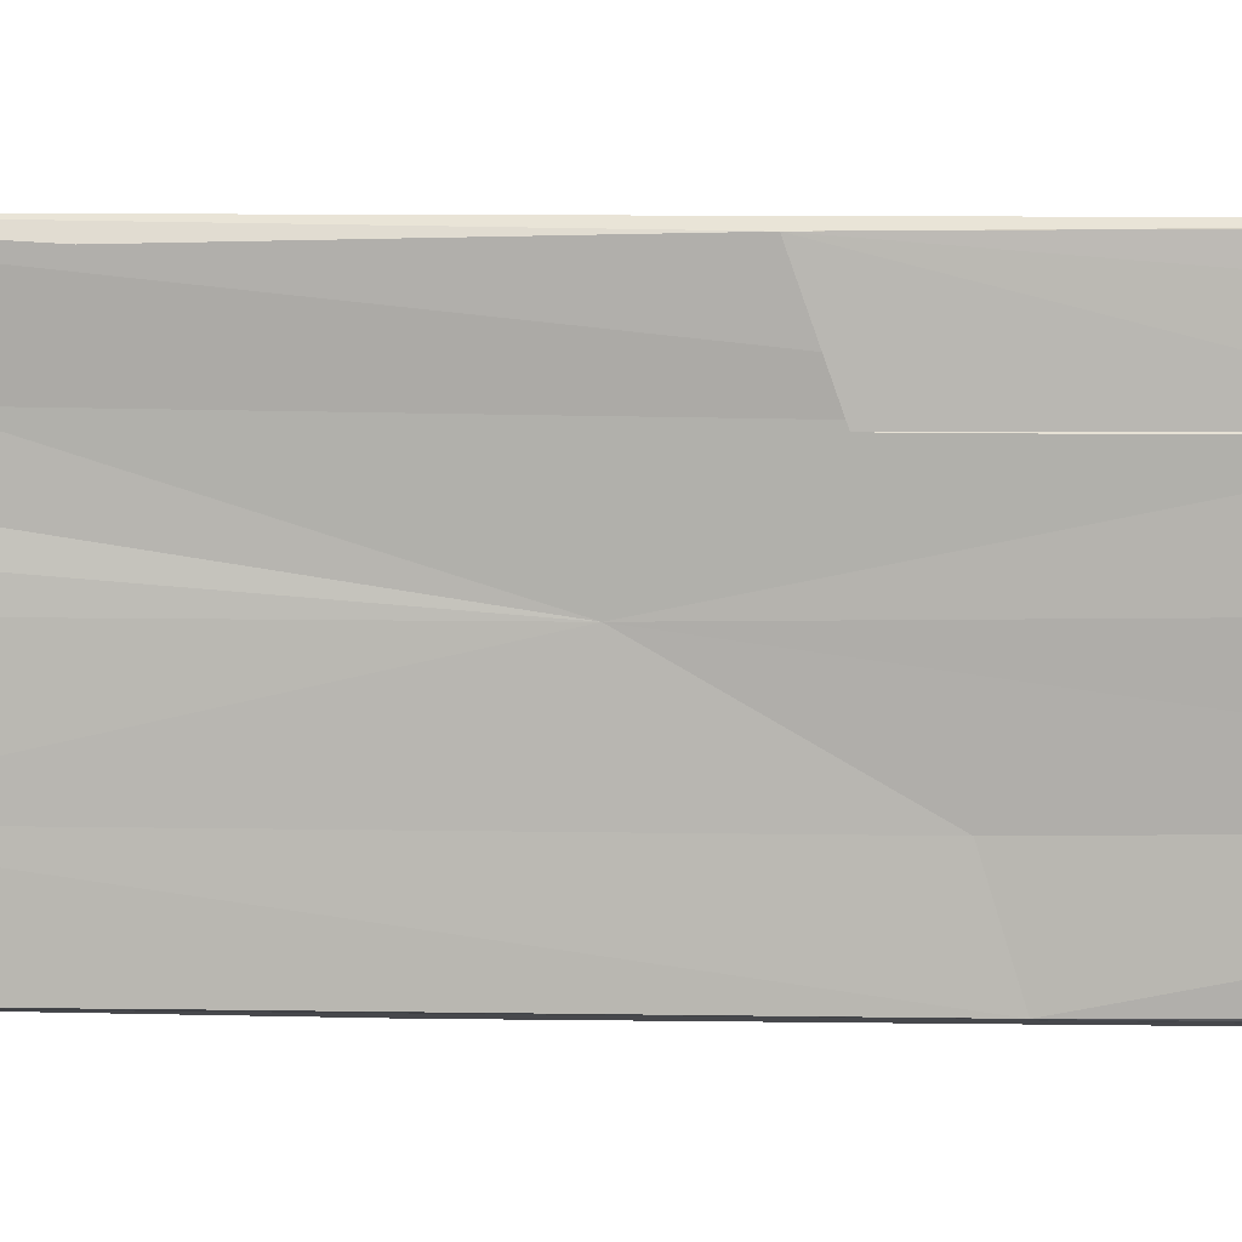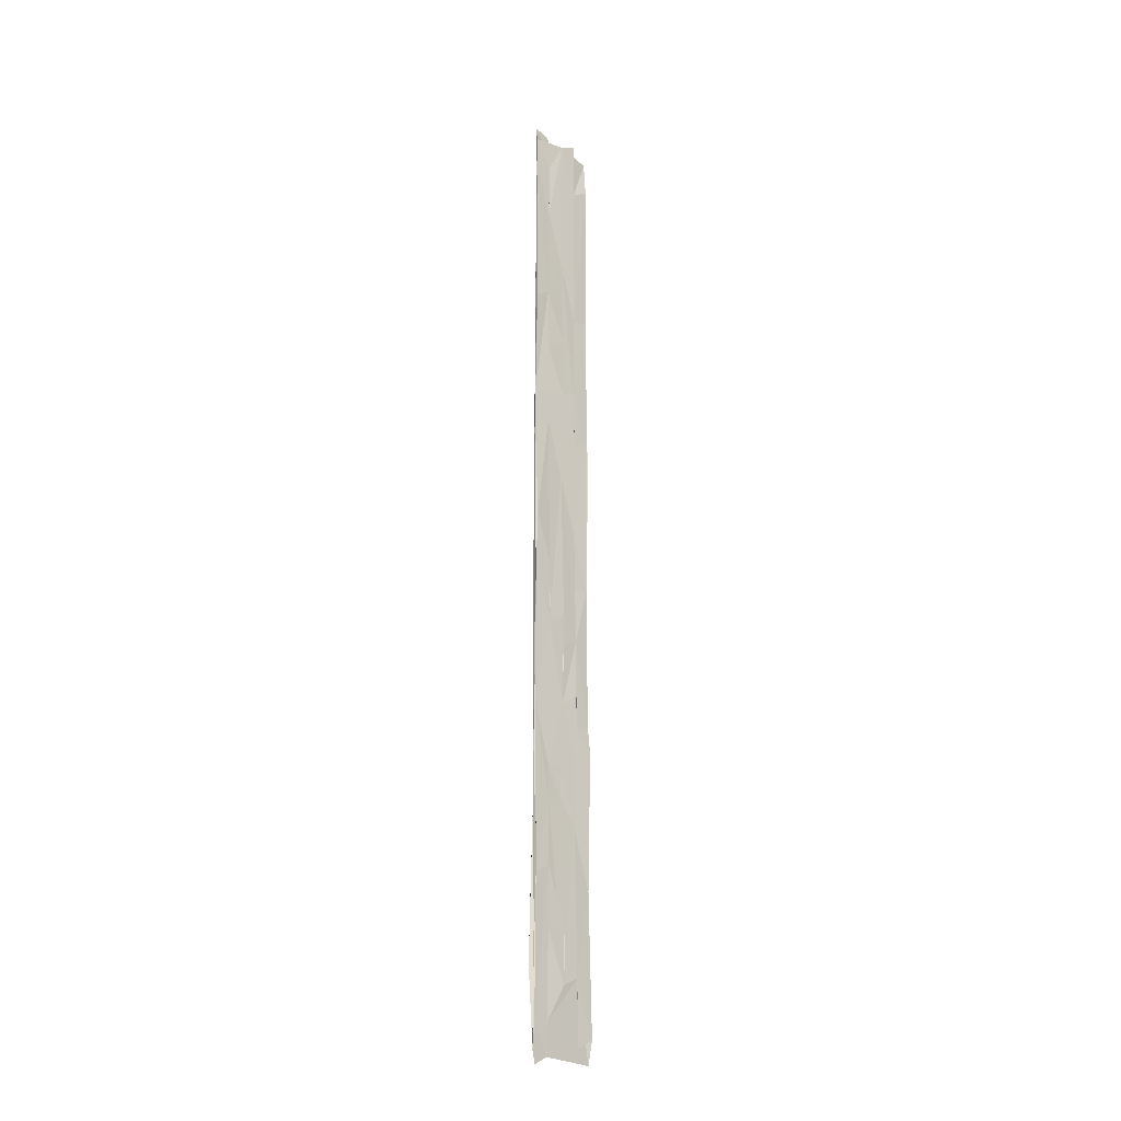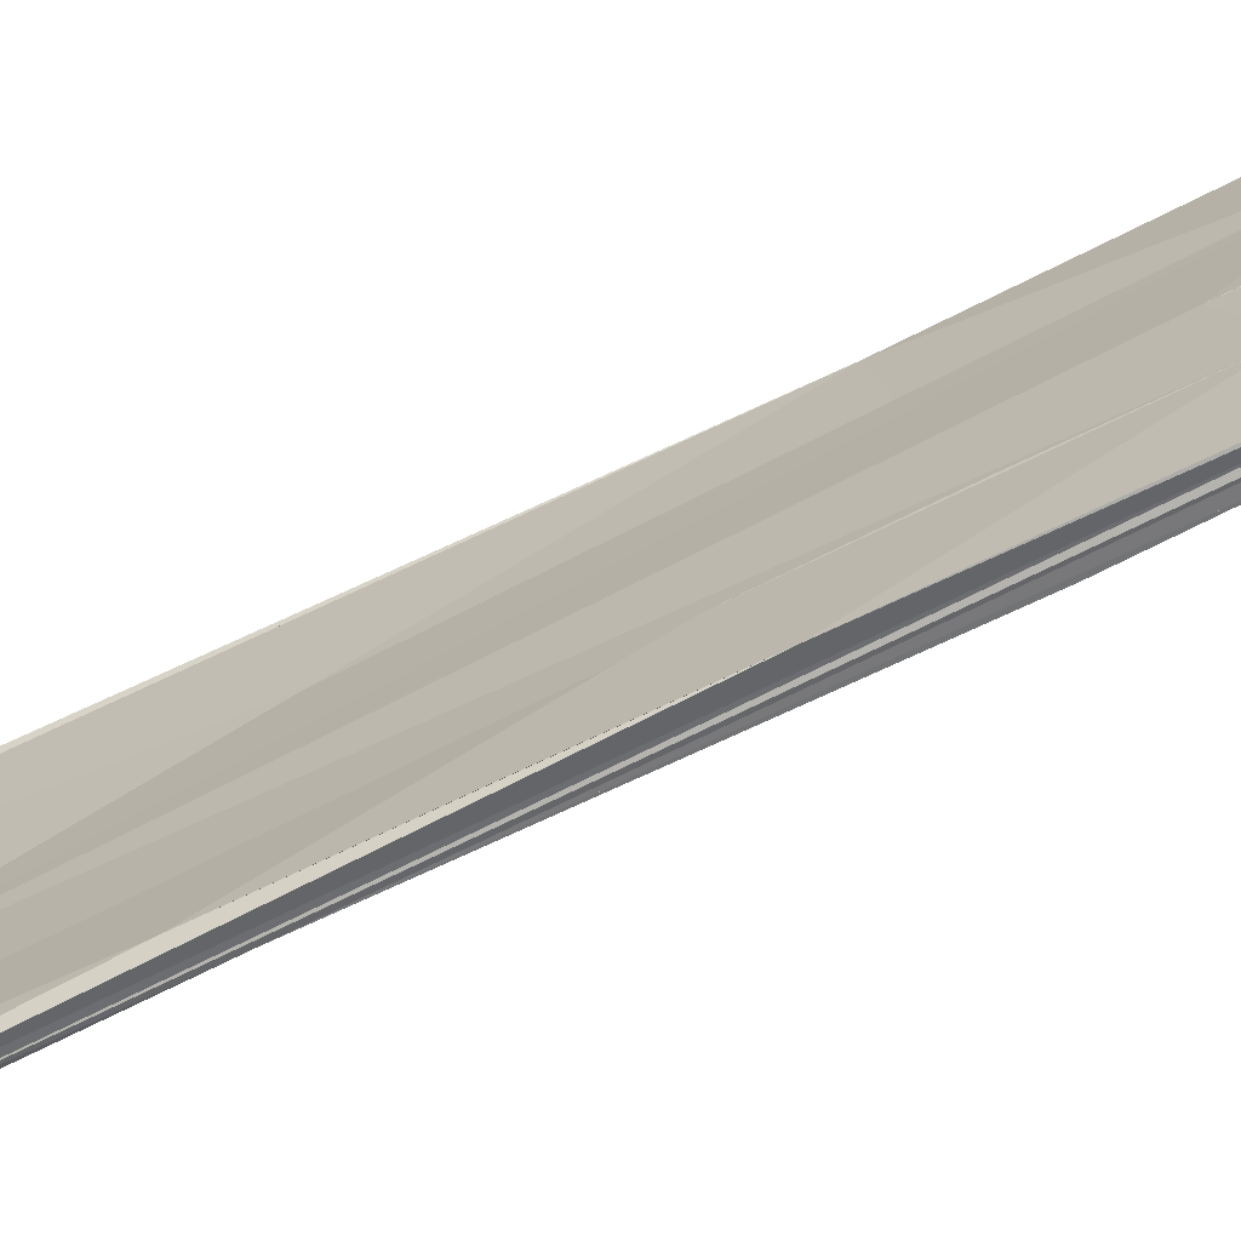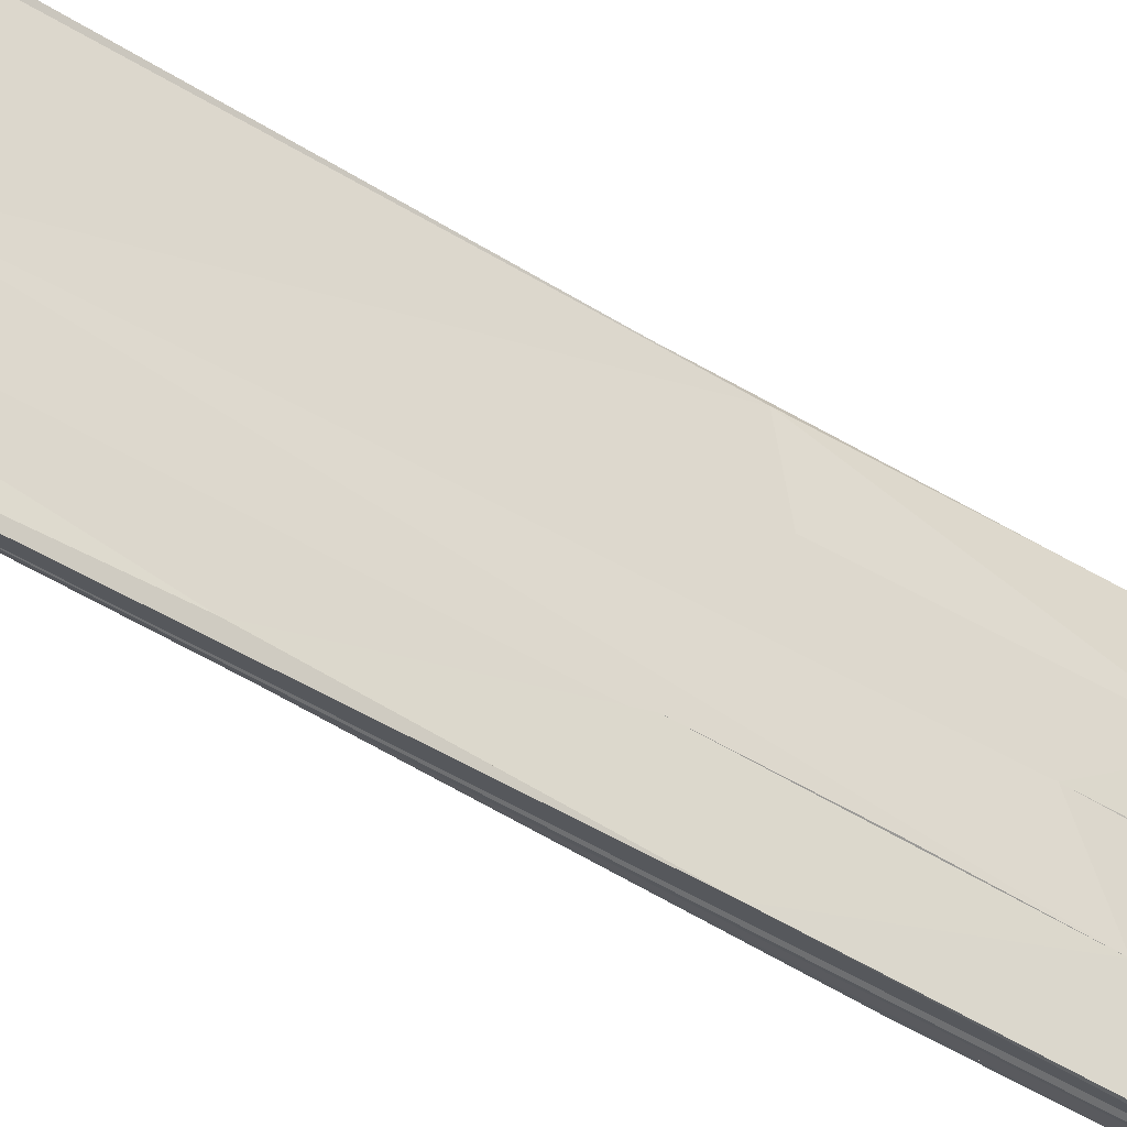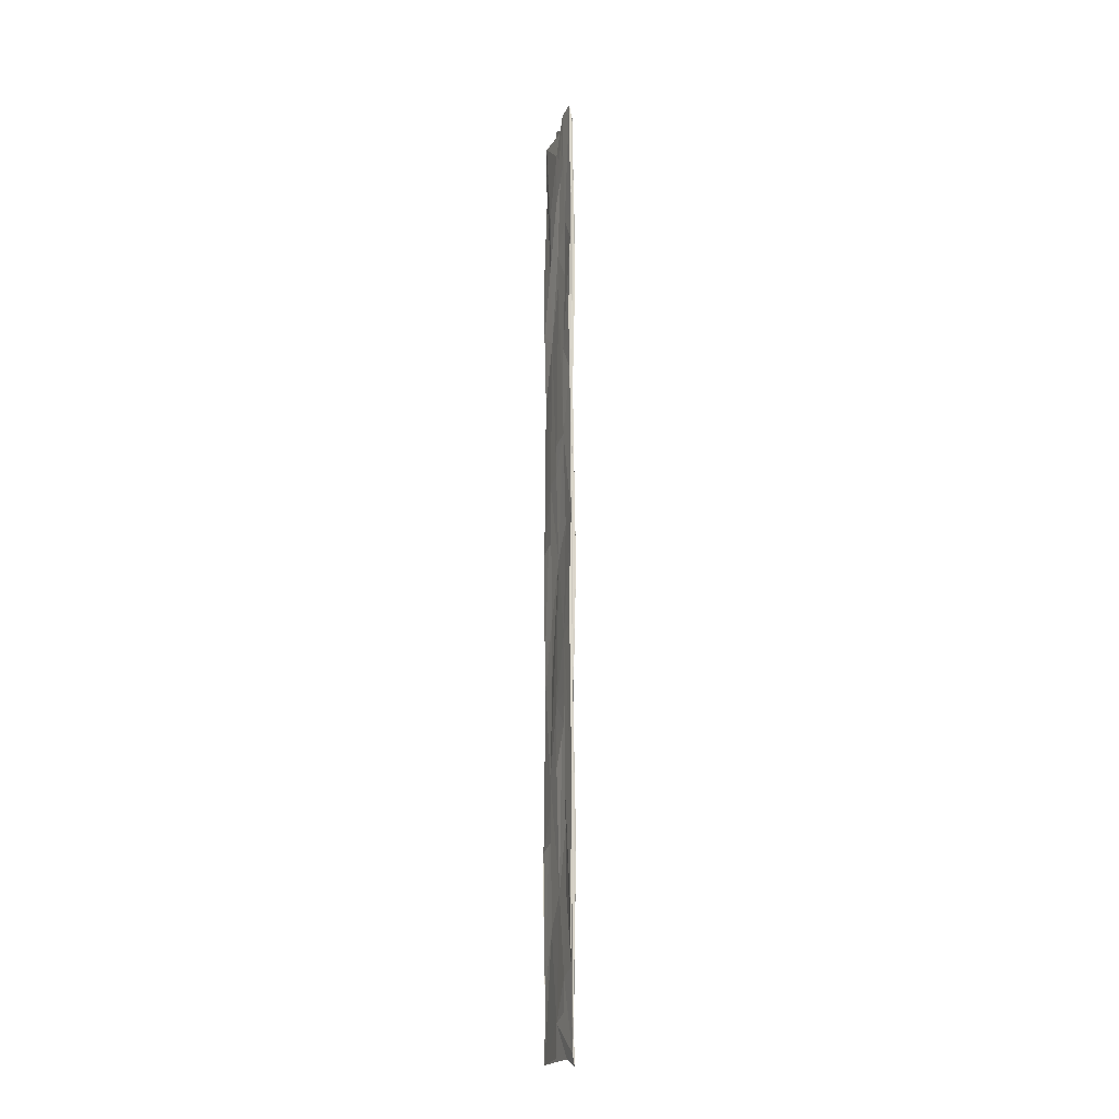
<metadata>
{"format":"obj","ext":"obj","renderer":"f3d","projection":"perspective","resolution":1024,"background":"white","views":[{"elev":9.1,"azim":-87.8,"up":"+Y"},{"elev":-21.1,"azim":46.3,"up":"+Z"},{"elev":-69.7,"azim":116.6,"up":"+Y"},{"elev":-43.5,"azim":53.0,"up":"+Y"},{"elev":-16.7,"azim":-21.3,"up":"+Z"}]}
</metadata>
<code>
o algae_cube_Cube
v -0.001928 0.07866 -1.036
v -0.001808 0.07807 1.015
v 0.006463 0.08116 -0.9874
v -0.001411 -0.07118 -1.018
v -0.004912 -0.07115 1.051
v 0.003735 -0.06988 -1.044
v 0.001206 -0.07322 1.019
v 0.006698 -0.07583 -0.03715
v 0.005729 0.001397 1.026
v -0.006827 0.000409 -1.026
v -0.002017 0.001525 -0.000225
v -0.001926 -0.07195 -0.5025
v 0.001491 -0.001117 -0.5127
v 0.001192 0.07836 0.5282
v -0.006821 -0.07027 0.5567
v -0.001205 -0.000199 0.5214
v 0.006577 0.002592 0.5229
v 0.001176 0.07795 -0.7622
v -0.006827 -0.07446 -0.7322
v 0.006487 0.005199 -0.7669
v -0.001238 -0.000463 -0.7688
v -0.002521 0.07573 -0.2613
v 0.001904 0.07437 -0.237
v 0.001176 -0.07252 -0.2535
v 0.006132 0.07625 0.295
v -0.006762 0.00205 0.2598
v -0.001998 -0.07093 0.7827
v 0.001292 0.00368 0.7727
v 0.00651 -0.03459 -0.01647
v 0.001215 -0.03609 -1.028
v -0.006744 -0.03443 1.043
v -0.001328 -0.03719 0.00361
v -0.001915 -0.03596 -0.5076
v 0.00327 -0.03449 -0.5209
v 0.006781 -0.04273 0.5005
v 0.006769 -0.03657 -0.7875
v 0.001212 -0.03444 0.2576
v -0.005383 -0.03564 0.2748
v -0.002543 -0.03722 0.7793
v 0.006436 0.0419 -1.006
v 0.006349 0.03697 1.043
v 0.001231 0.04114 0.003703
v -0.006631 0.03649 -0.5306
v -0.002404 0.03882 0.5146
v -0.001641 0.0406 -0.7738
v -0.001491 0.03993 -0.2517
v 0.006633 0.03726 0.2789
v -0.006797 0.04135 0.7522
v 0.006716 -0.07102 0.09553
v 0.00128 -4.2e-05 0.1303
v -0.006671 0.03838 0.1117
v 0.001176 0.07773 -0.117
v -0.006817 -0.07193 -0.08787
v 0.00663 0.004551 -0.1215
v -0.00121 -0.000467 -0.1236
v 0.006312 -0.03515 -0.1399
v -0.001513 0.04177 -0.1283
v 0.005257 0.07497 -0.3513
v -0.006809 0.001368 -0.3809
v -0.001371 0.07651 -0.3876
v 0.001192 -0.03428 -0.3829
v -0.00633 -0.04029 -0.3615
v 0.006176 0.04151 -0.3614
v -0.006827 0.07657 -0.6794
v 0.006239 -0.07137 -0.6736
v 0.005556 -0.03678 -0.6559
v -0.001253 -0.03796 -0.6372
v 0.00127 0.03829 -0.6372
v 0.00118 -0.07254 -0.8958
v -0.006233 -0.07835 -0.8543
v 0.006282 0.005058 -0.8877
v -0.001749 0.07828 -0.8996
v -0.006529 -0.03978 -0.8711
v 0.006021 0.04153 -0.8717
v -0.001449 0.03945 -0.8938
v 0.006371 -0.0752 0.6121
v -0.00241 0.000981 0.6467
v 0.004973 -0.04122 0.6321
v -0.00174 -0.0342 0.6512
v 0.001176 0.0395 0.6502
v -0.001581 0.07937 0.3818
v 0.001214 -0.07453 0.3844
v -0.004787 -0.07131 0.4161
v 0.005876 0.003018 0.3925
v -0.006781 -0.03491 0.4086
v -0.001582 0.04038 0.3863
v 0.005363 0.03586 0.4052
v -0.001242 0.07527 0.8919
v 0.006448 0.0756 0.9349
v -0.006816 0.004257 0.8972
v -0.006263 -0.03755 0.9164
v 0.001187 -0.03573 0.8956
v 0.005983 0.03855 0.916
v 0.006785 0.07669 0.8804
v -0.001177 -0.0717 0.848
v -0.006464 0.004343 0.8403
v 0.001599 0.002315 0.8421
v 0.001592 -0.03653 0.8376
v -0.006343 0.0431 0.8223
v -0.001181 0.07873 0.9551
v 0.001683 -0.07453 0.9528
v -0.006089 0.003901 0.9607
v -0.006788 -0.03614 0.9805
v 0.001469 -0.03534 0.9582
v 0.006825 0.03648 0.9808
v -0.006399 0.08049 0.6723
v 0.00674 -0.07705 0.672
v -0.003321 -0.07111 0.7269
v -0.003083 0.003812 0.7088
v 0.002233 0.003409 0.7102
v -0.001177 -0.03469 0.7125
v -0.006541 0.04101 0.6904
v 0.001851 0.03863 0.7148
v 0.001645 0.07763 0.5934
v 0.002163 0.04124 0.5906
v -0.006815 0.07597 0.5466
v -0.005953 -0.06981 0.4868
v 0.006811 0.001925 0.4574
v -0.005723 -0.03567 0.4713
v -0.001309 0.03876 0.4525
v 0.001301 -0.0758 0.3186
v 0.001988 -0.03683 0.3205
v 0.006618 0.03616 0.3435
v -0.001185 0.07916 0.319
v 0.00675 0.07871 0.2345
v -0.001268 -0.0743 0.2024
v -0.005977 0.004636 0.1936
v 0.001833 0.001477 0.1957
v 0.001533 -0.03659 0.1914
v -0.005867 0.03939 0.1787
v 0.006827 -0.0736 0.02846
v -0.00282 -0.07339 0.08031
v 0.001384 0.000161 0.06519
v -0.001567 -0.03884 0.06962
v 0.001701 0.03973 0.07011
v -0.006666 0.03849 0.04645
v -0.00574 0.07622 0.0332
v -0.006826 0.07318 -0.0984
v 0.002252 0.07553 -0.04939
v -0.001362 0.000177 -0.06184
v 0.006813 -0.03462 -0.07912
v 0.001624 0.03945 -0.05714
v -0.006174 -0.072 -0.1531
v 0.006765 0.004584 -0.1833
v -0.005627 -0.03724 -0.1702
v 0.005217 0.04157 -0.1697
v -0.00118 0.04054 -0.189
v -0.003209 0.07825 -0.2039
v -0.00153 0.07479 -0.322
v 0.002099 -0.07103 -0.3245
v 0.005157 0.002404 -0.3128
v -0.006301 0.00266 -0.315
v 0.001509 -0.0339 -0.3174
v -0.006801 -0.04087 -0.2935
v 0.00681 0.04026 -0.2938
v 0.006789 0.08006 -0.4068
v -0.001176 -0.07257 -0.44
v 0.002853 -0.001134 -0.4465
v -0.006358 0.001653 -0.4473
v 0.001934 -0.03415 -0.4511
v -0.005867 0.03809 -0.4628
v 0.004575 0.04161 -0.4325
v -0.006182 0.07641 -0.6125
v 0.006812 -0.07248 -0.6141
v 0.001262 -0.000468 -0.5777
v -0.001183 -0.0356 -0.5746
v -0.00675 0.0361 -0.5958
v 0.002283 0.03816 -0.5713
v 0.00184 0.0776 -0.6944
v -0.001954 -0.003212 -0.7044
v -0.001756 -0.03969 -0.6997
v 0.001696 0.04031 -0.6998
v 0.00678 0.006123 -0.8267
v -0.001183 0.04014 -0.8327
v 0.002229 -0.06997 -0.9688
v -0.006274 0.000989 -0.9583
v -0.006597 -0.03841 -0.9394
v 0.001996 -0.03549 -0.9626
v 0.006789 0.04159 -0.9373
v -0.001177 0.07858 -0.9641
f 132 83 38
f 171 67 166
f 168 169 162
f 109 39 31
f 33 166 67
f 146 151 155
f 108 39 111
f 1 30 176
f 7 101 104
f 49 131 8
f 156 63 162
f 82 121 25
f 78 17 84
f 91 102 90
f 79 109 77
f 83 119 85
f 65 66 34
f 44 130 127
f 4 175 69
f 152 11 161
f 62 152 59
f 13 160 34
f 112 48 2
f 14 139 52
f 30 175 6
f 57 55 140
f 11 32 134
f 57 140 11
f 46 147 57
f 148 22 57
f 22 46 57
f 137 138 148
f 130 51 136
f 136 137 130
f 137 148 130
f 11 134 38
f 134 132 38
f 148 57 130
f 57 11 130
f 38 26 127
f 127 130 11
f 132 126 83
f 83 85 38
f 38 127 11
f 145 154 62
f 62 59 159
f 161 43 167
f 62 159 145
f 159 161 170
f 145 159 170
f 161 167 163
f 163 64 72
f 75 174 45
f 163 72 161
f 72 75 45
f 72 45 161
f 45 21 170
f 161 45 170
f 12 157 143
f 33 12 145
f 12 143 145
f 145 170 33
f 166 33 170
f 166 170 171
f 153 61 160
f 158 13 168
f 13 165 168
f 150 153 160
f 150 160 56
f 160 158 151
f 56 160 151
f 8 24 150
f 56 141 29
f 29 8 56
f 8 150 56
f 151 144 54
f 54 56 151
f 63 155 151
f 168 68 172
f 151 158 162
f 158 168 162
f 162 63 151
f 169 156 162
f 168 172 169
f 27 95 5
f 27 5 39
f 5 31 39
f 109 111 39
f 91 90 96
f 99 48 112
f 91 96 31
f 96 99 112
f 91 31 103
f 112 106 116
f 116 81 44
f 81 86 44
f 31 96 109
f 96 112 109
f 86 120 44
f 44 16 77
f 44 77 109
f 116 44 112
f 44 109 112
f 19 12 33
f 176 177 73
f 1 10 176
f 72 180 1
f 45 174 75
f 75 72 1
f 1 176 45
f 176 73 170
f 176 170 45
f 73 70 171
f 170 73 171
f 45 75 1
f 170 21 45
f 67 171 33
f 171 70 33
f 19 33 70
f 146 144 151
f 108 27 39
f 71 173 20
f 20 36 71
f 36 66 71
f 65 69 175
f 65 175 66
f 175 178 66
f 30 6 4
f 71 66 178
f 30 4 176
f 4 70 73
f 71 178 74
f 178 30 1
f 74 178 1
f 40 179 74
f 4 73 176
f 73 177 176
f 176 10 1
f 1 3 74
f 3 40 74
f 114 94 89
f 93 105 41
f 114 89 115
f 89 93 115
f 113 80 115
f 93 41 9
f 93 9 110
f 9 7 104
f 110 9 98
f 113 115 110
f 115 93 110
f 97 28 110
f 98 97 110
f 104 92 98
f 104 98 9
f 23 52 139
f 142 42 135
f 58 23 139
f 142 135 146
f 135 133 128
f 58 139 146
f 139 142 146
f 146 155 63
f 63 58 146
f 133 50 128
f 54 144 146
f 29 141 56
f 56 54 128
f 54 146 128
f 135 128 146
f 8 29 49
f 29 56 49
f 129 37 122
f 56 128 122
f 128 129 122
f 122 121 49
f 56 122 49
f 156 58 63
f 47 123 87
f 84 118 17
f 25 47 87
f 84 17 35
f 84 35 78
f 78 76 82
f 84 78 82
f 87 84 82
f 25 87 82
f 139 125 25
f 135 42 142
f 142 139 135
f 139 25 135
f 128 50 133
f 133 135 128
f 135 25 128
f 122 37 129
f 129 128 122
f 128 25 122
f 121 122 25
f 115 80 113
f 110 28 97
f 115 113 110
f 25 14 114
f 25 114 87
f 114 115 87
f 123 47 87
f 47 25 87
f 115 110 87
f 110 97 98
f 98 92 104
f 104 101 98
f 101 107 76
f 101 76 78
f 98 101 78
f 110 98 78
f 87 110 84
f 78 35 17
f 84 110 78
f 17 118 84
f 91 103 102
f 79 111 109
f 83 117 119
f 34 160 150
f 160 61 153
f 160 153 150
f 168 165 13
f 168 13 34
f 172 68 168
f 3 18 169
f 169 172 168
f 169 168 74
f 168 34 71
f 40 3 74
f 3 169 74
f 74 179 40
f 20 173 71
f 36 20 66
f 20 71 66
f 71 74 168
f 150 164 65
f 66 71 34
f 150 65 34
f 81 124 137
f 137 136 130
f 136 51 130
f 86 81 44
f 81 137 44
f 44 120 86
f 77 16 44
f 108 111 79
f 108 79 38
f 79 77 38
f 108 38 119
f 117 15 108
f 38 85 119
f 119 117 108
f 77 44 127
f 44 137 130
f 38 77 127
f 127 26 38
f 101 7 82
f 7 5 95
f 7 95 82
f 76 107 101
f 82 76 101
f 95 27 126
f 82 95 126
f 27 108 126
f 108 15 117
f 83 108 117
f 83 126 108
f 131 49 8
f 49 121 8
f 121 82 126
f 132 53 143
f 121 126 24
f 126 132 157
f 24 8 121
f 126 157 24
f 132 143 157
f 12 19 70
f 24 157 69
f 157 12 4
f 69 157 4
f 65 164 150
f 150 24 69
f 12 70 4
f 4 6 175
f 69 65 150
f 22 149 60
f 163 167 43
f 163 43 161
f 22 60 163
f 57 147 46
f 46 22 161
f 22 163 161
f 55 57 11
f 57 46 11
f 11 140 55
f 134 32 11
f 143 53 132
f 152 154 145
f 145 143 132
f 132 134 145
f 134 11 145
f 46 161 11
f 161 159 152
f 159 59 152
f 152 145 11
f 62 154 152
f 13 158 160
f 5 7 102
f 7 9 2
f 41 105 93
f 7 2 102
f 9 41 93
f 102 103 31
f 31 5 102
f 9 93 2
f 96 90 102
f 88 106 112
f 93 89 2
f 99 96 102
f 99 102 2
f 48 99 2
f 100 88 2
f 88 112 2
f 72 64 163
f 72 163 60
f 3 1 180
f 180 72 60
f 149 22 124
f 22 148 124
f 148 138 137
f 148 137 124
f 81 116 106
f 60 149 52
f 149 124 52
f 81 106 88
f 180 60 18
f 124 81 88
f 100 2 89
f 124 88 14
f 88 100 14
f 18 3 180
f 58 156 169
f 169 18 23
f 52 18 60
f 52 124 14
f 100 89 114
f 89 94 114
f 18 52 23
f 23 58 169
f 100 114 14
f 14 25 139
f 25 125 139
f 30 178 175

</code>
